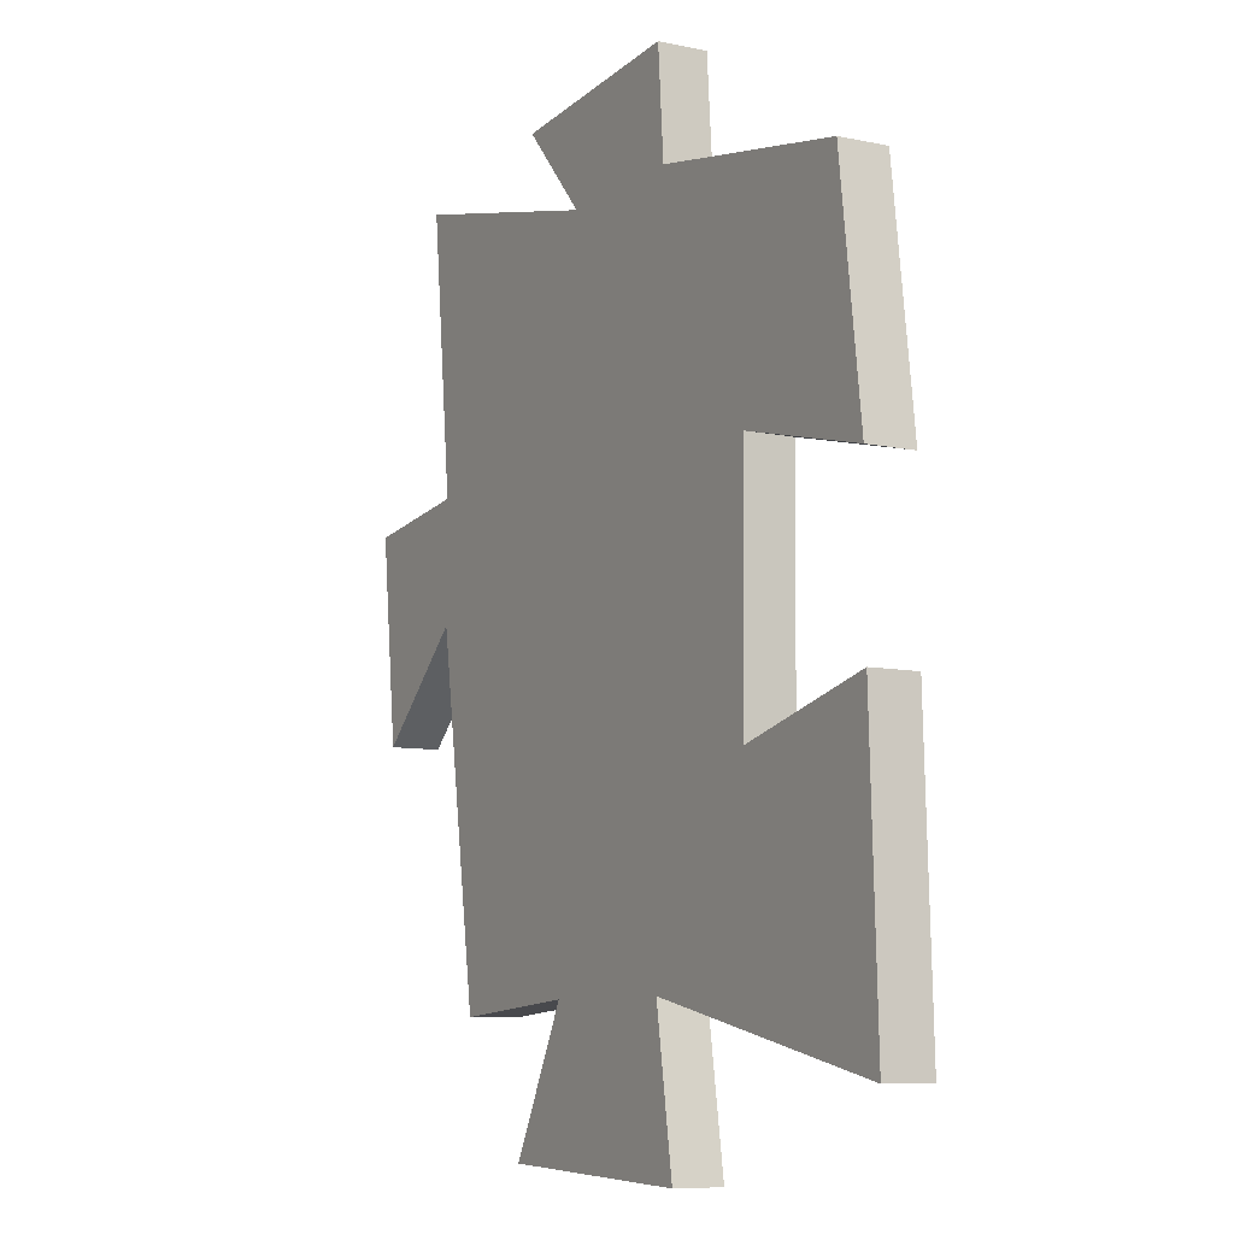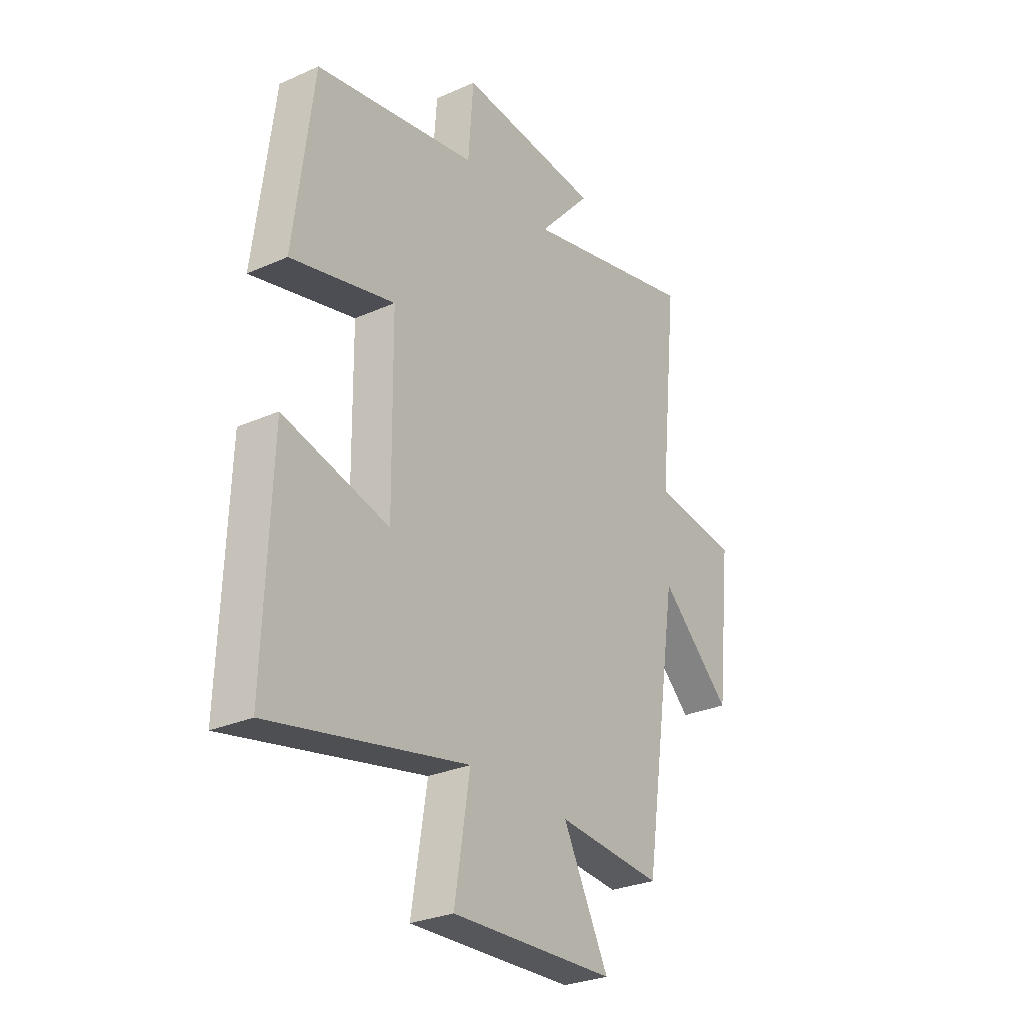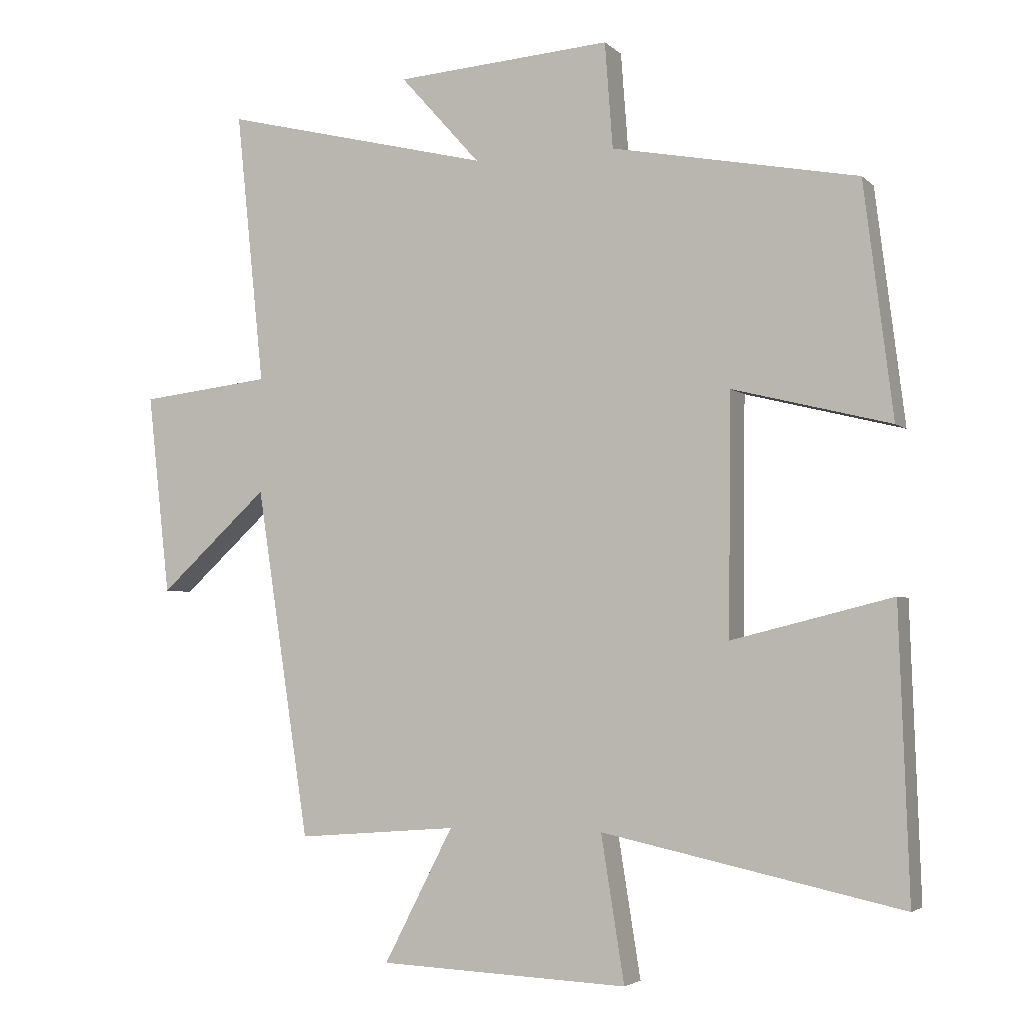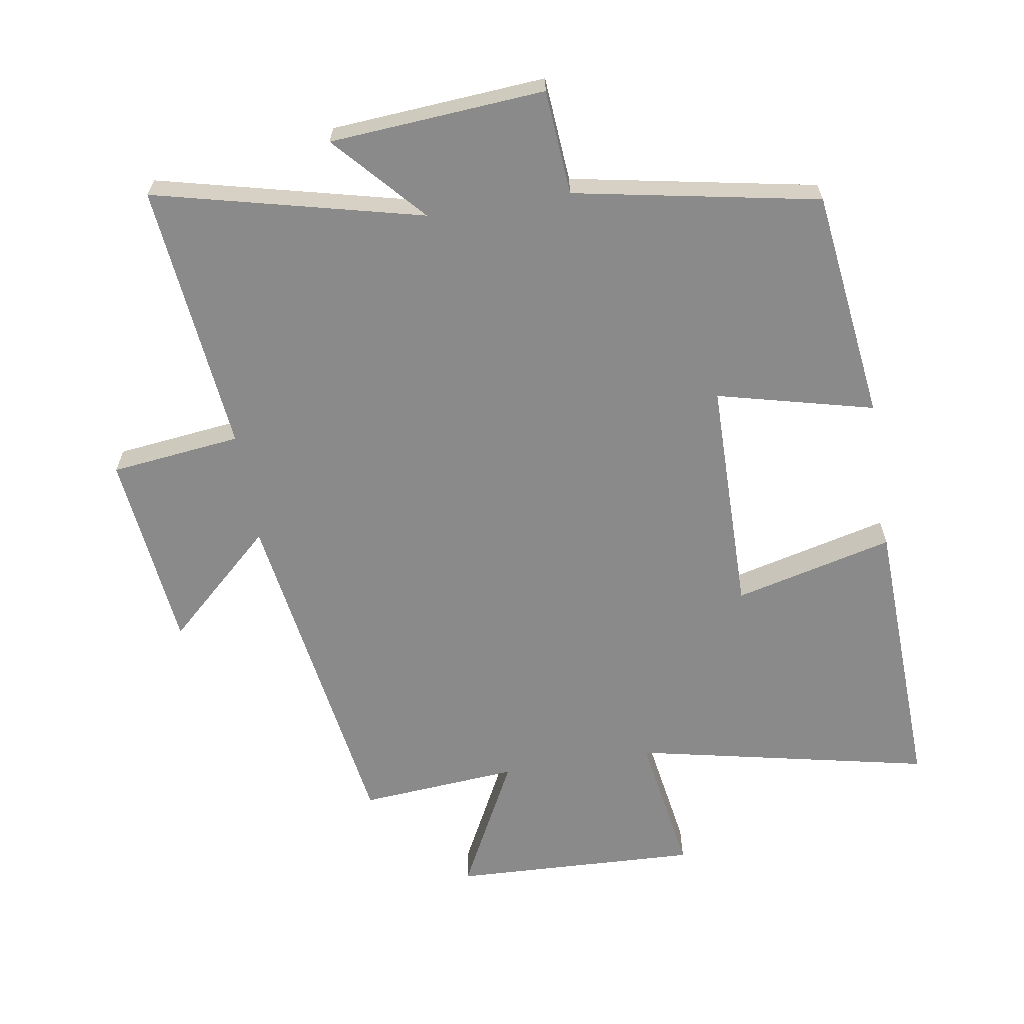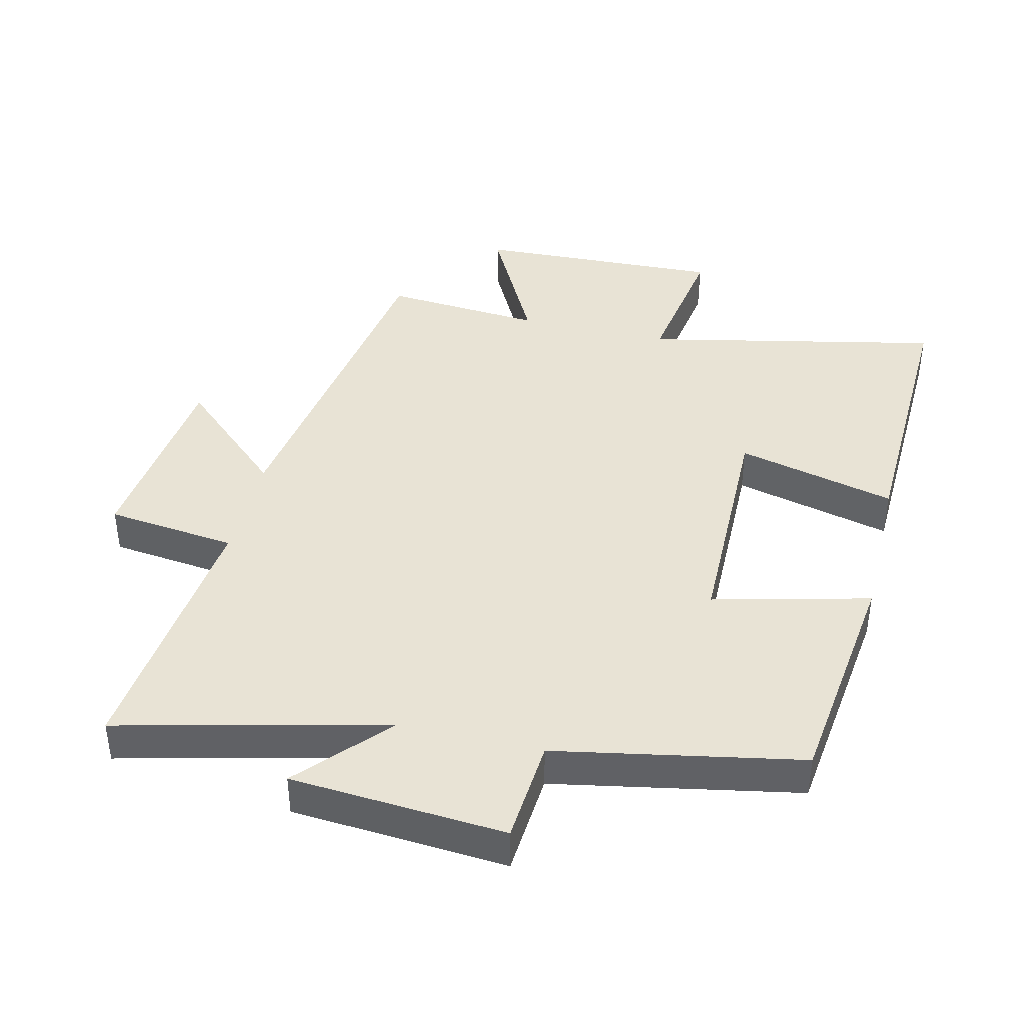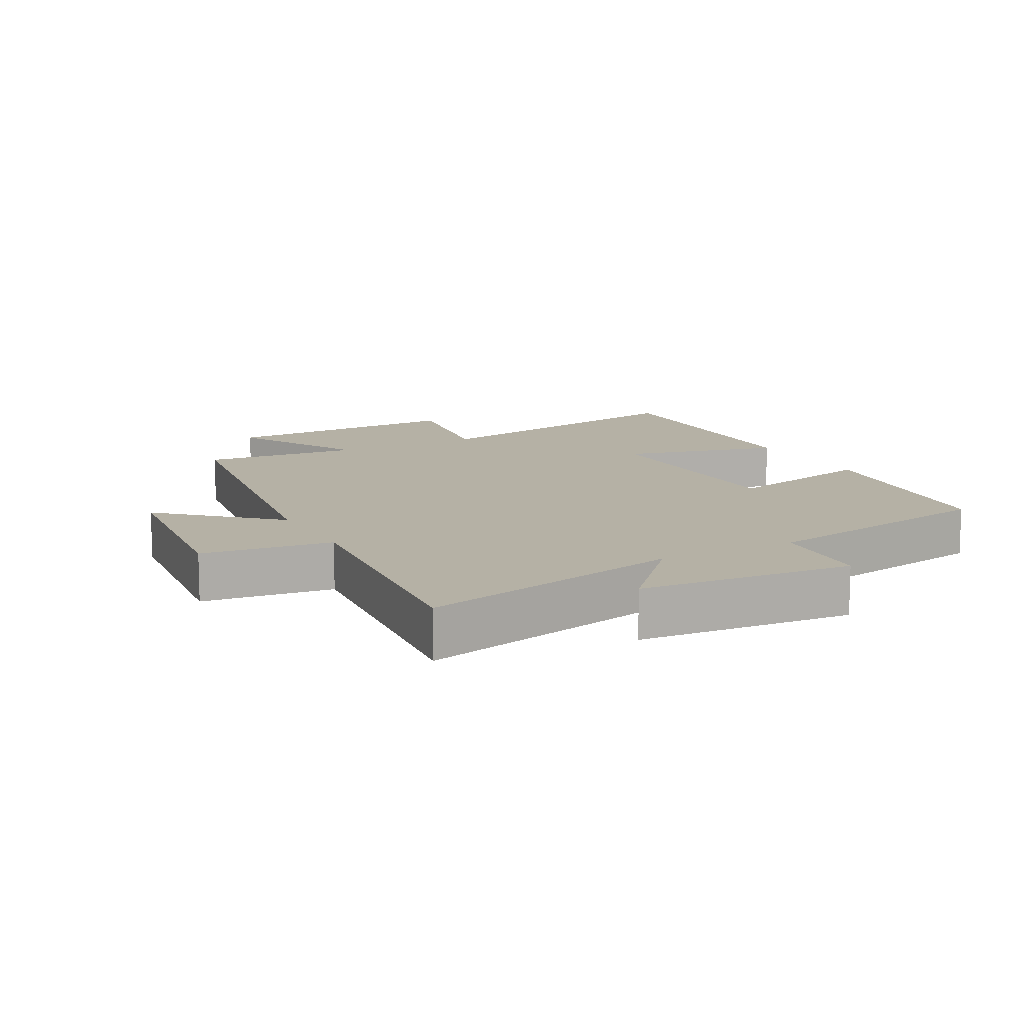
<metadata>
{"format":"obj","ext":"obj","renderer":"f3d","projection":"perspective","resolution":1024,"background":"white","views":[{"elev":-8.7,"azim":60.3,"up":"+Z"},{"elev":-28.8,"azim":123.6,"up":"+Z"},{"elev":-3.8,"azim":22.5,"up":"+Z"},{"elev":-63.6,"azim":9.3,"up":"+Y"},{"elev":41.2,"azim":13.5,"up":"+Y"},{"elev":11.8,"azim":-28.1,"up":"+Y"}]}
</metadata>
<code>
v -0.419 0.07 -0.519
v -0.5 0.07 0.01
v -0.665 0.07 -0.141
v -0.699 0.07 0.163
v -0.5 0.07 0.186
v -0.543 0.07 0.6
v -0.135 0.07 0.5
v -0.257 0.07 0.636
v 0.071 0.07 0.66
v 0.083 0.07 0.5
v 0.456 0.07 0.429
v 0.5 0.07 0.076
v 0.261 0.07 0.136
v 0.257 0.07 -0.224
v 0.5 0.07 -0.164
v 0.515 0.07 -0.597
v 0.062 0.07 -0.5
v 0.097 0.07 -0.719
v -0.281 0.07 -0.703
v -0.176 0.07 -0.5
v -0.419 0 -0.519
v -0.5 0 0.01
v -0.665 0 -0.141
v -0.699 0 0.163
v -0.5 0 0.186
v -0.543 0 0.6
v -0.135 0 0.5
v -0.257 0 0.636
v 0.071 0 0.66
v 0.083 0 0.5
v 0.456 0 0.429
v 0.5 0 0.076
v 0.261 0 0.136
v 0.257 0 -0.224
v 0.5 0 -0.164
v 0.515 0 -0.597
v 0.062 0 -0.5
v 0.097 0 -0.719
v -0.281 0 -0.703
v -0.176 0 -0.5
f 17 18 19 20
f 14 15 16 17
f 13 14 17 20
f 10 11 12 13
f 10 13 20 1
f 7 8 9 10
f 5 6 7
f 5 7 10 1
f 2 3 4 5
f 1 2 5
f 40 39 38 37
f 37 36 35 34
f 40 37 34 33
f 33 32 31 30
f 21 40 33 30
f 30 29 28 27
f 27 26 25
f 21 30 27 25
f 25 24 23 22
f 25 22 21
f 1 21 22 2
f 2 22 23 3
f 3 23 24 4
f 4 24 25 5
f 5 25 26 6
f 6 26 27 7
f 7 27 28 8
f 8 28 29 9
f 9 29 30 10
f 10 30 31 11
f 11 31 32 12
f 12 32 33 13
f 13 33 34 14
f 14 34 35 15
f 15 35 36 16
f 16 36 37 17
f 17 37 38 18
f 18 38 39 19
f 19 39 40 20
f 20 40 21 1

</code>
